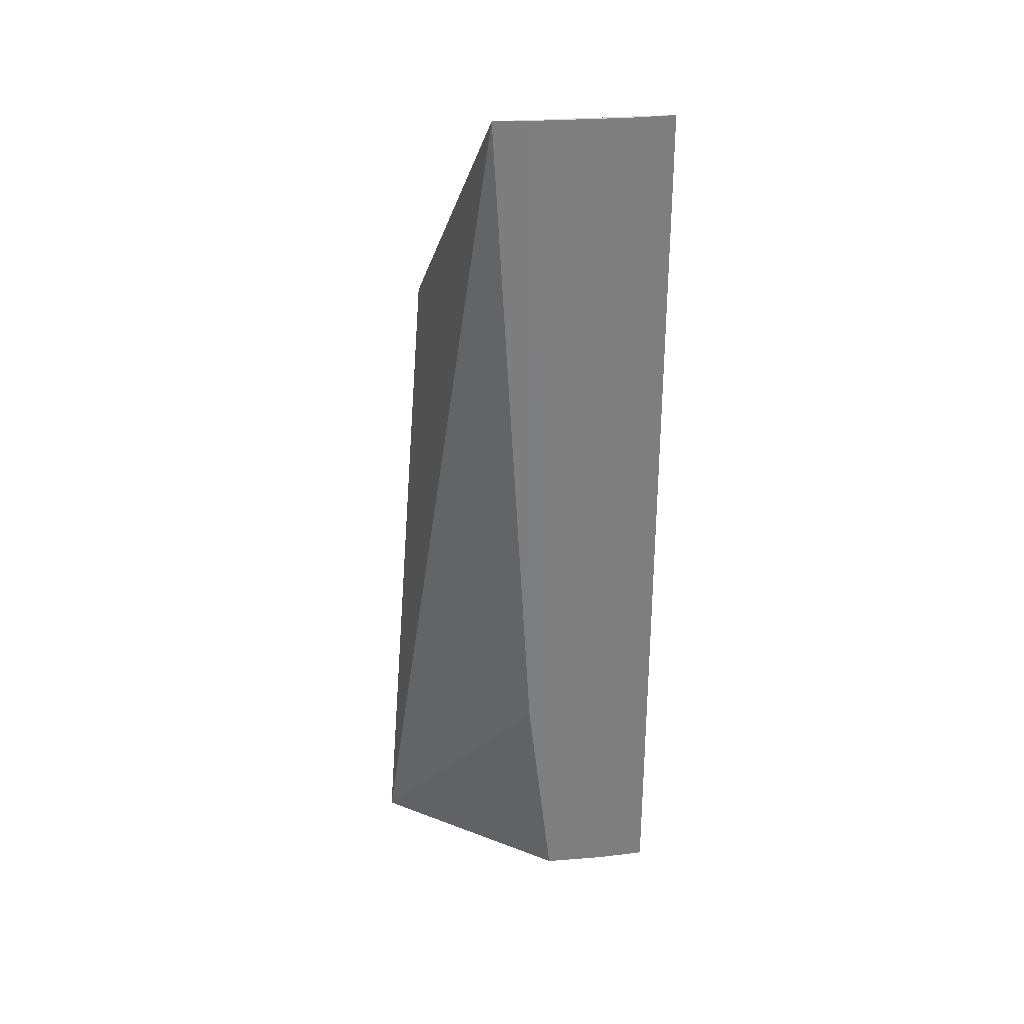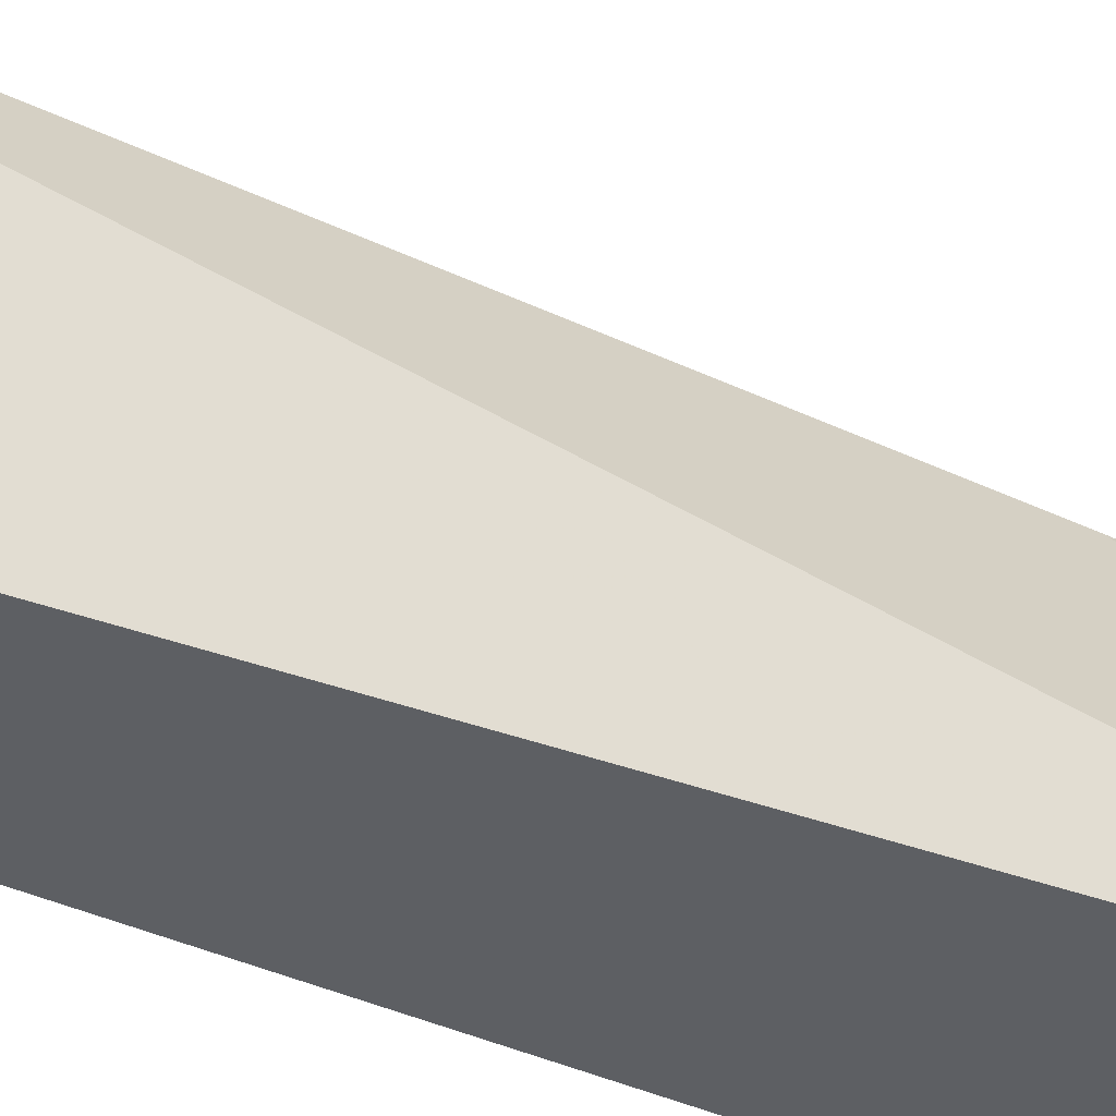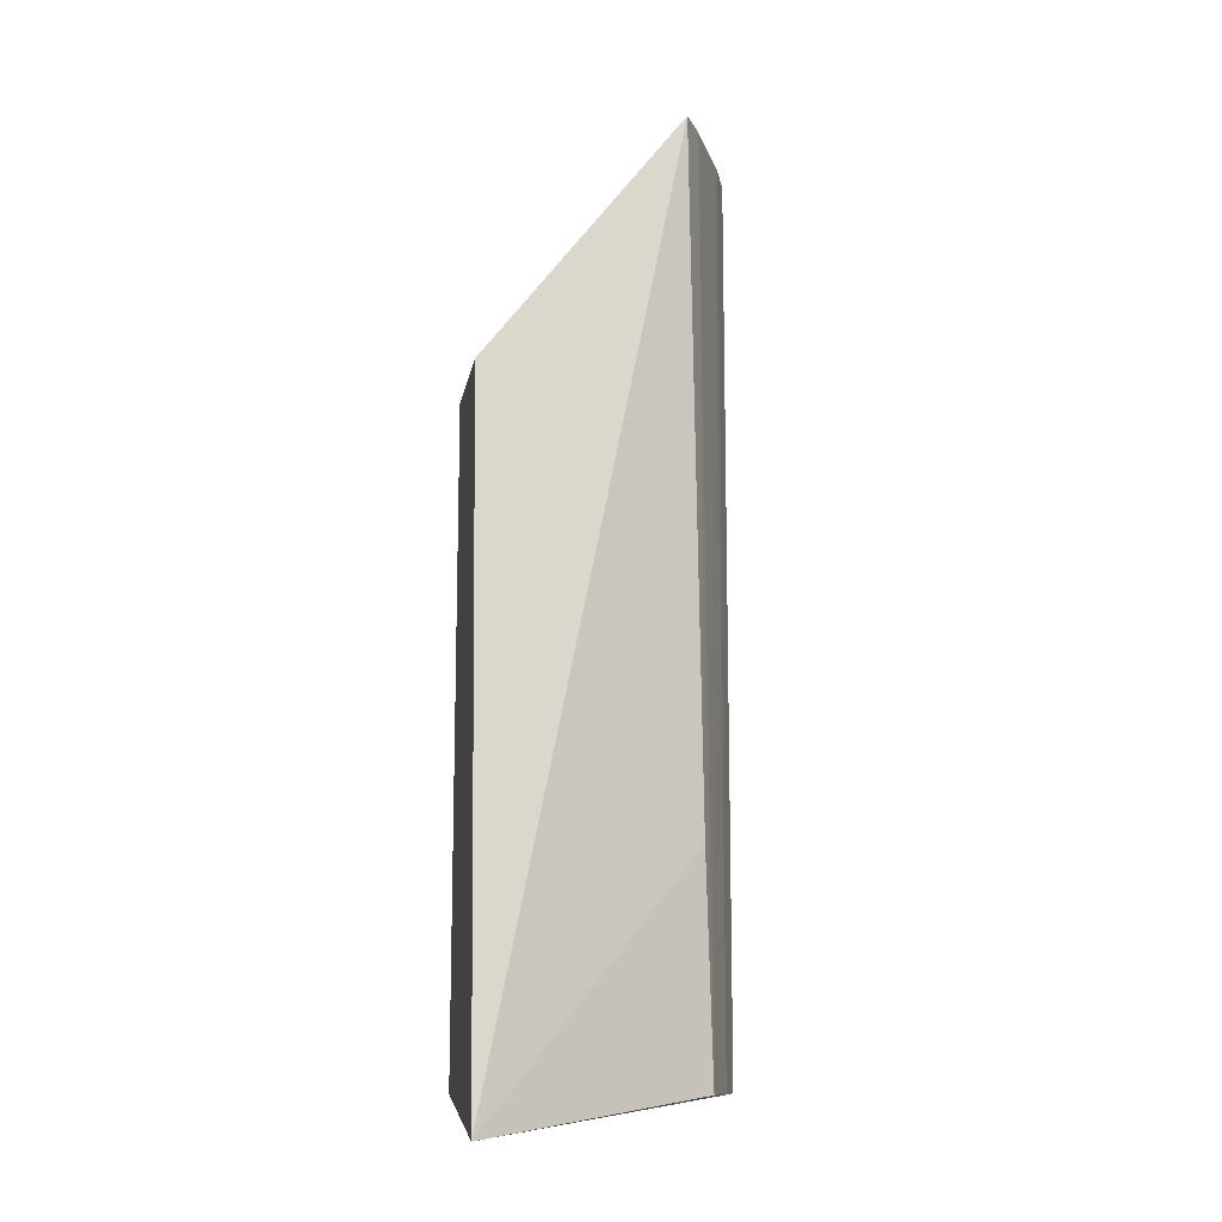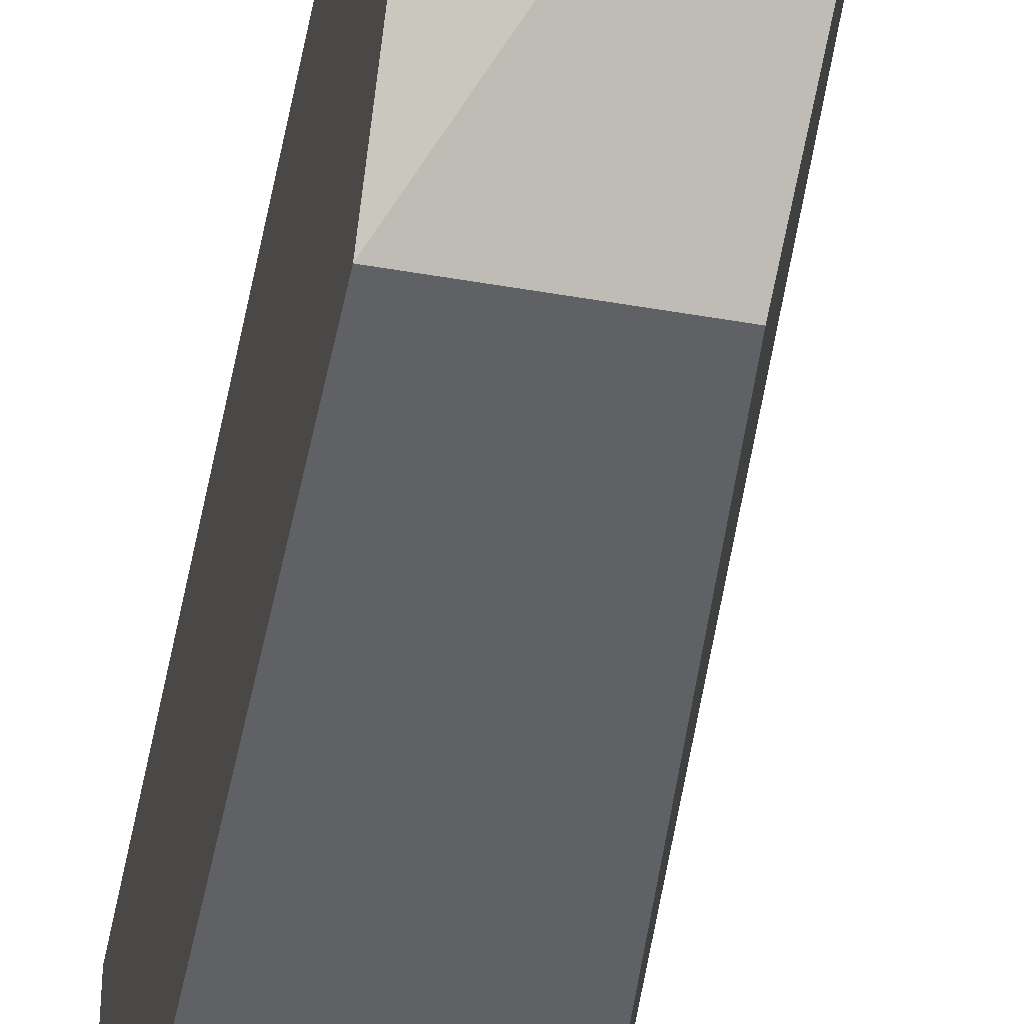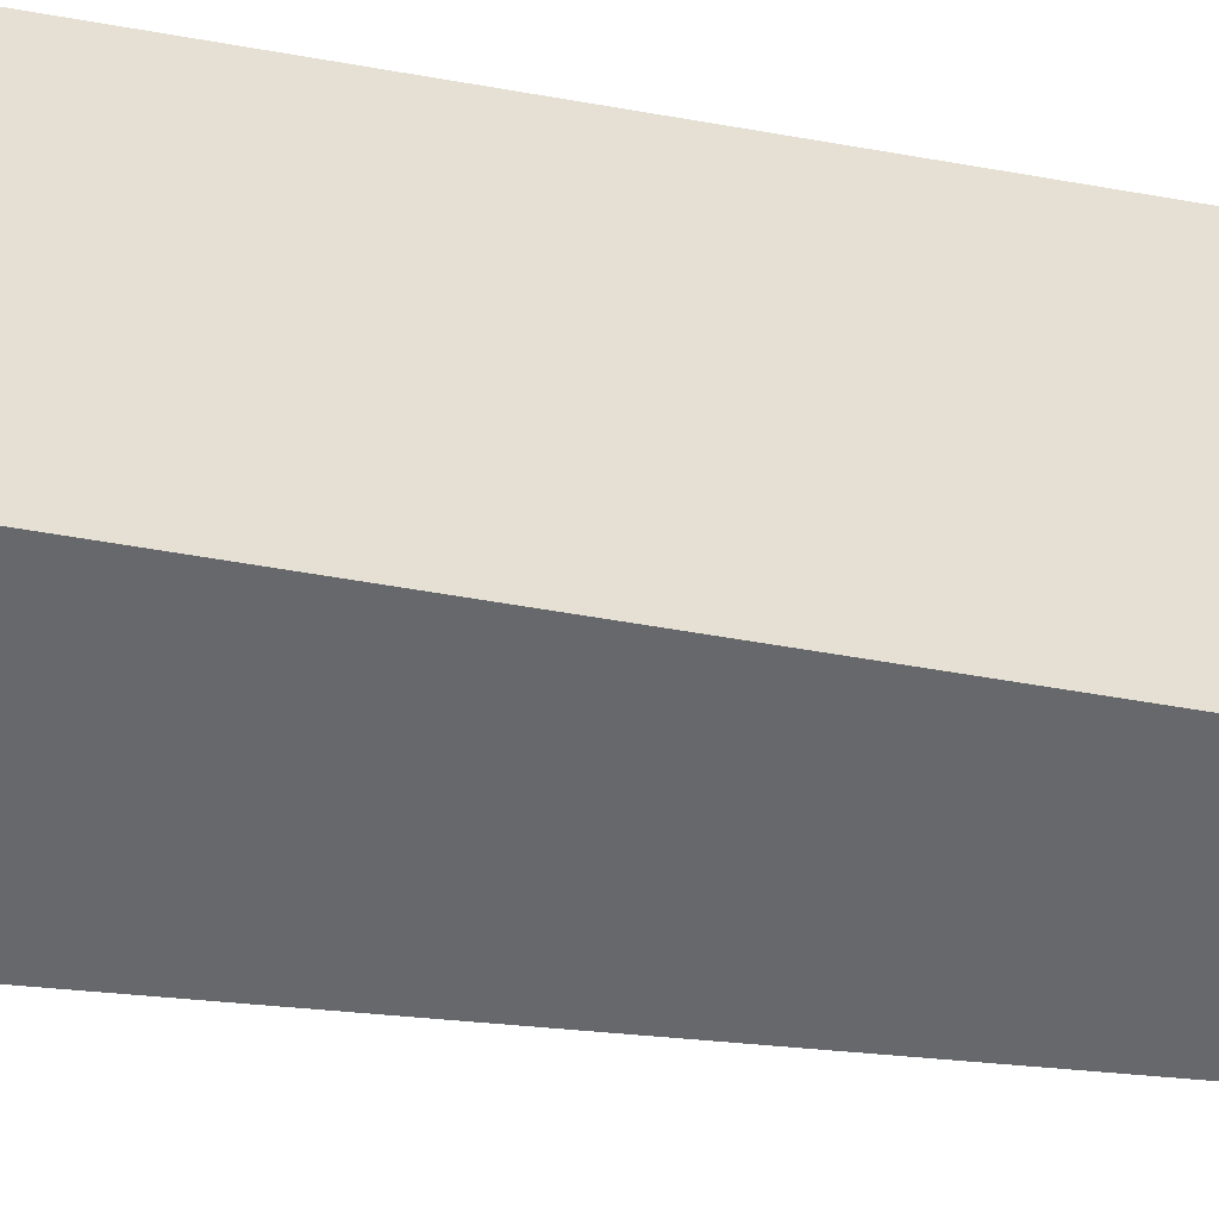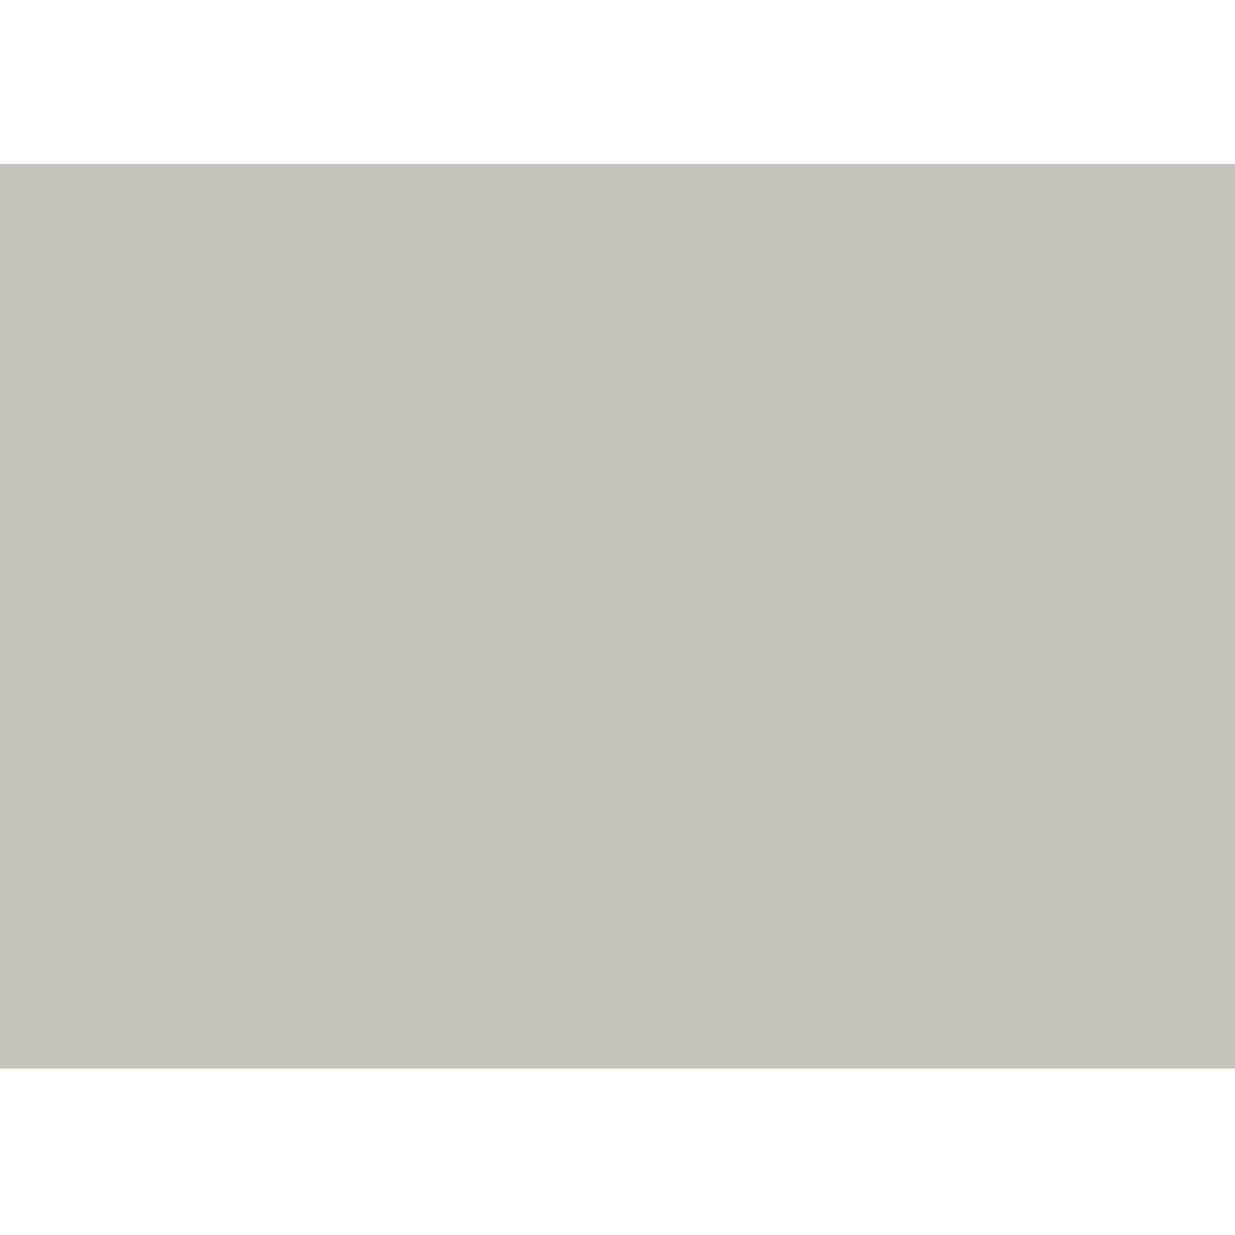
<metadata>
{"format":"obj","ext":"obj","renderer":"f3d","projection":"perspective","resolution":1024,"background":"white","views":[{"elev":31.0,"azim":-29.8,"up":"+Y"},{"elev":-39.8,"azim":-119.3,"up":"+Z"},{"elev":-12.2,"azim":-99.8,"up":"+Y"},{"elev":-46.4,"azim":168.7,"up":"+Z"},{"elev":-52.4,"azim":79.0,"up":"+Z"},{"elev":-0.2,"azim":89.9,"up":"+Z"}]}
</metadata>
<code>
v -0.1251 -0.2652 0.158
v -0.1266 -0.2652 0.01084
v -0.1251 0.2348 0.1579
v -0.2122 0.2348 0.1195
v -0.2354 -0.2845 0.01082
v -0.1266 0.09848 0.01084
v -0.1813 -0.2651 0.1354
v -0.2023 0.09848 0.01084
v -0.1462 0.2349 0.1504
v -0.1515 -0.2651 0.1483
v -0.1935 -0.1439 0.1294
v -0.1512 0.2348 0.1484
v -0.1931 0.2348 0.1295
f 1 2 3
f 5 2 1
f 6 3 2
f 6 4 3
f 6 2 5
f 8 6 5
f 8 5 4
f 8 4 6
f 9 1 3
f 9 3 4
f 10 7 5
f 10 5 1
f 10 1 9
f 11 4 5
f 11 5 7
f 12 10 9
f 12 7 10
f 13 11 7
f 13 7 12
f 13 4 11
f 13 12 9
f 13 9 4

</code>
